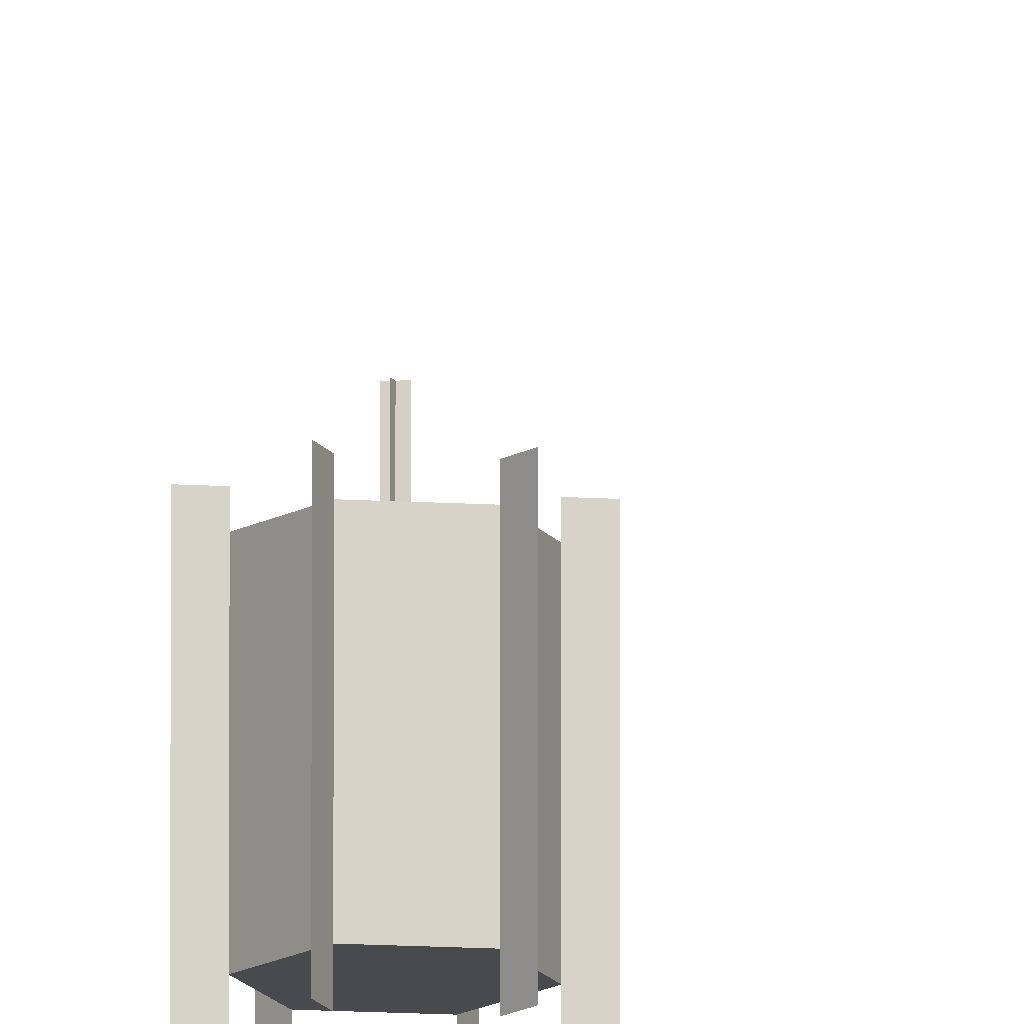
<metadata>
{"format":"obj","ext":"obj","renderer":"f3d","projection":"perspective","resolution":1024,"background":"white","views":[{"elev":-13.2,"azim":-8.1,"up":"+Y"}]}
</metadata>
<code>
g den11
v -4.021 6.421 -0.485
v -4.021 -10.89 -0.485
v -5.835 6.421 -0.485
v -5.835 -10.89 -0.485
v -1.478 6.421 4.251
v -1.478 -10.89 4.251
v -2.385 6.421 5.955
v -2.385 -10.89 5.955
v -1.478 6.421 -5.161
v -1.478 -10.89 -5.162
v -2.385 6.421 -6.816
v -2.385 -10.89 -6.816
v 3.608 6.421 -5.162
v 3.608 -10.89 -5.162
v 4.514 6.421 -6.816
v 4.514 -10.89 -6.816
v 6.151 6.421 -0.485
v 6.151 -10.89 -0.485
v 7.964 6.421 -0.485
v 7.964 -10.89 -0.485
v 3.608 6.421 4.251
v 3.608 -10.89 4.251
v 4.514 6.421 5.955
v 4.514 -10.89 5.955
v -4.042 4.994 -0.4983
v -1.489 -8.795 -5.193
v -4.042 -8.795 -0.4983
v -1.489 4.994 -5.193
v -1.489 4.994 -5.193
v 3.618 -8.795 -5.193
v -1.489 -8.795 -5.193
v 3.618 4.994 -5.193
v 3.618 4.994 -5.193
v 6.171 -8.795 -0.4983
v 3.618 -8.795 -5.193
v 6.171 4.994 -0.4983
v 6.171 4.994 -0.4983
v 3.618 -8.795 4.257
v 6.171 -8.795 -0.4983
v 3.618 4.994 4.257
v 3.618 4.994 4.257
v -1.489 -8.795 4.257
v 3.618 -8.795 4.257
v -1.489 4.994 4.257
v -1.489 4.994 4.257
v -4.042 -8.795 -0.4983
v -1.489 -8.795 4.257
v -4.042 4.994 -0.4983
v 1.065 -8.795 -0.4983
v -4.042 -8.795 -0.4983
v -1.489 -8.795 -5.193
v 3.618 -8.795 -5.193
v 6.171 -8.795 -0.4983
v 3.618 -8.795 4.257
v -1.489 -8.795 4.257
v 0.8378 9.919 -0.1487
v 0.8378 -0.7018 -0.1487
v 1.303 9.919 -0.9973
v 1.303 -0.7018 -0.9973
v 0.6003 9.919 -0.6877
v 0.6003 -0.7018 -0.6877
v 1.54 9.919 -0.4583
v 1.54 -0.7018 -0.4583
v -4.021 6.421 -267.3
v -4.021 -10.89 -267.3
v -5.835 6.421 -267.3
v -5.835 -10.89 -267.3
v -1.478 6.421 -262.6
v -1.478 -10.89 -262.6
v -2.385 6.421 -260.9
v -2.385 -10.89 -260.9
v -1.478 6.421 -272
v -1.478 -10.89 -272
v -2.385 6.421 -273.7
v -2.385 -10.89 -273.7
v 3.608 6.421 -272
v 3.608 -10.89 -272
v 4.514 6.421 -273.7
v 4.514 -10.89 -273.7
v 6.151 6.421 -267.3
v 6.151 -10.89 -267.3
v 7.964 6.421 -267.3
v 7.964 -10.89 -267.3
v 3.608 6.421 -262.6
v 3.608 -10.89 -262.6
v 4.514 6.421 -260.9
v 4.514 -10.89 -260.9
v -4.042 4.994 -267.4
v -1.489 -8.795 -272.1
v -4.042 -8.795 -267.4
v -1.489 4.994 -272.1
v -1.489 4.994 -272.1
v 3.618 -8.795 -272.1
v -1.489 -8.795 -272.1
v 3.618 4.994 -272.1
v 3.618 4.994 -272.1
v 6.171 -8.795 -267.4
v 3.618 -8.795 -272.1
v 6.171 4.994 -267.4
v 6.171 4.994 -267.4
v 3.618 -8.795 -262.6
v 6.171 -8.795 -267.4
v 3.618 4.994 -262.6
v 3.618 4.994 -262.6
v -1.489 -8.795 -262.6
v 3.618 -8.795 -262.6
v -1.489 4.994 -262.6
v -1.489 4.994 -262.6
v -4.042 -8.795 -267.4
v -1.489 -8.795 -262.6
v -4.042 4.994 -267.4
v 1.065 -8.795 -267.4
v -4.042 -8.795 -267.4
v -1.489 -8.795 -272.1
v 3.618 -8.795 -272.1
v 6.171 -8.795 -267.4
v 3.618 -8.795 -262.6
v -1.489 -8.795 -262.6
v 0.8378 9.919 -267
v 0.8378 -0.7018 -267
v 1.303 9.919 -267.9
v 1.303 -0.7018 -267.9
v 0.6003 9.919 -267.5
v 0.6003 -0.7018 -267.5
v 1.54 9.919 -267.3
v 1.54 -0.7018 -267.3
v -4.531 6.421 -480.4
v -4.531 -10.89 -480.4
v -6.344 6.421 -480.4
v -6.344 -10.89 -480.4
v -1.988 6.421 -475.7
v -1.988 -10.89 -475.7
v -2.895 6.421 -474
v -2.894 -10.89 -474
v -1.988 6.421 -485.1
v -1.988 -10.89 -485.1
v -2.895 6.421 -486.7
v -2.894 -10.89 -486.7
v 3.098 6.421 -485.1
v 3.098 -10.89 -485.1
v 4.005 6.421 -486.7
v 4.005 -10.89 -486.7
v 5.641 6.421 -480.4
v 5.641 -10.89 -480.4
v 7.454 6.421 -480.4
v 7.455 -10.89 -480.4
v 3.098 6.421 -475.7
v 3.098 -10.89 -475.7
v 4.005 6.421 -474
v 4.005 -10.89 -474
v -4.551 4.994 -480.4
v -1.998 -8.795 -485.1
v -4.551 -8.795 -480.4
v -1.998 4.994 -485.1
v -1.998 4.994 -485.1
v 3.108 -8.795 -485.1
v -1.998 -8.795 -485.1
v 3.108 4.994 -485.1
v 3.108 4.994 -485.1
v 5.662 -8.795 -480.4
v 3.108 -8.795 -485.1
v 5.662 4.994 -480.4
v 5.662 4.994 -480.4
v 3.108 -8.795 -475.7
v 5.662 -8.795 -480.4
v 3.108 4.994 -475.7
v 3.108 4.994 -475.7
v -1.998 -8.795 -475.7
v 3.108 -8.795 -475.7
v -1.998 4.994 -475.7
v -1.998 4.994 -475.7
v -4.551 -8.795 -480.4
v -1.998 -8.795 -475.7
v -4.551 4.994 -480.4
v 0.5552 -8.795 -480.4
v -4.551 -8.795 -480.4
v -1.998 -8.795 -485.1
v 3.108 -8.795 -485.1
v 5.662 -8.795 -480.4
v 3.108 -8.795 -475.7
v -1.998 -8.795 -475.7
v 0.3284 9.919 -480.1
v 0.3284 -0.7018 -480.1
v 0.7934 9.919 -480.9
v 0.7934 -0.7018 -480.9
v 0.09088 9.919 -480.6
v 0.09088 -0.7018 -480.6
v 1.031 9.919 -480.4
v 1.031 -0.7018 -480.4
f 3 1 2
f 2 4 3
f 7 5 6
f 6 8 7
f 11 9 10
f 10 12 11
f 15 13 14
f 14 16 15
f 19 17 18
f 18 20 19
f 23 21 22
f 22 24 23
f 27 25 26
f 26 25 28
f 31 29 30
f 30 29 32
f 35 33 34
f 34 33 36
f 39 37 38
f 38 37 40
f 43 41 42
f 42 41 44
f 47 45 46
f 46 45 48
f 51 49 50
f 52 49 51
f 53 49 52
f 54 49 53
f 55 49 54
f 50 49 55
f 58 56 57
f 57 59 58
f 62 60 61
f 61 63 62
f 66 64 65
f 65 67 66
f 70 68 69
f 69 71 70
f 74 72 73
f 73 75 74
f 78 76 77
f 77 79 78
f 82 80 81
f 81 83 82
f 86 84 85
f 85 87 86
f 90 88 89
f 89 88 91
f 94 92 93
f 93 92 95
f 98 96 97
f 97 96 99
f 102 100 101
f 101 100 103
f 106 104 105
f 105 104 107
f 110 108 109
f 109 108 111
f 114 112 113
f 115 112 114
f 116 112 115
f 117 112 116
f 118 112 117
f 113 112 118
f 121 119 120
f 120 122 121
f 125 123 124
f 124 126 125
f 129 127 128
f 128 130 129
f 133 131 132
f 132 134 133
f 137 135 136
f 136 138 137
f 141 139 140
f 140 142 141
f 145 143 144
f 144 146 145
f 149 147 148
f 148 150 149
f 153 151 152
f 152 151 154
f 157 155 156
f 156 155 158
f 161 159 160
f 160 159 162
f 165 163 164
f 164 163 166
f 169 167 168
f 168 167 170
f 173 171 172
f 172 171 174
f 177 175 176
f 178 175 177
f 179 175 178
f 180 175 179
f 181 175 180
f 176 175 181
f 184 182 183
f 183 185 184
f 188 186 187
f 187 189 188

</code>
